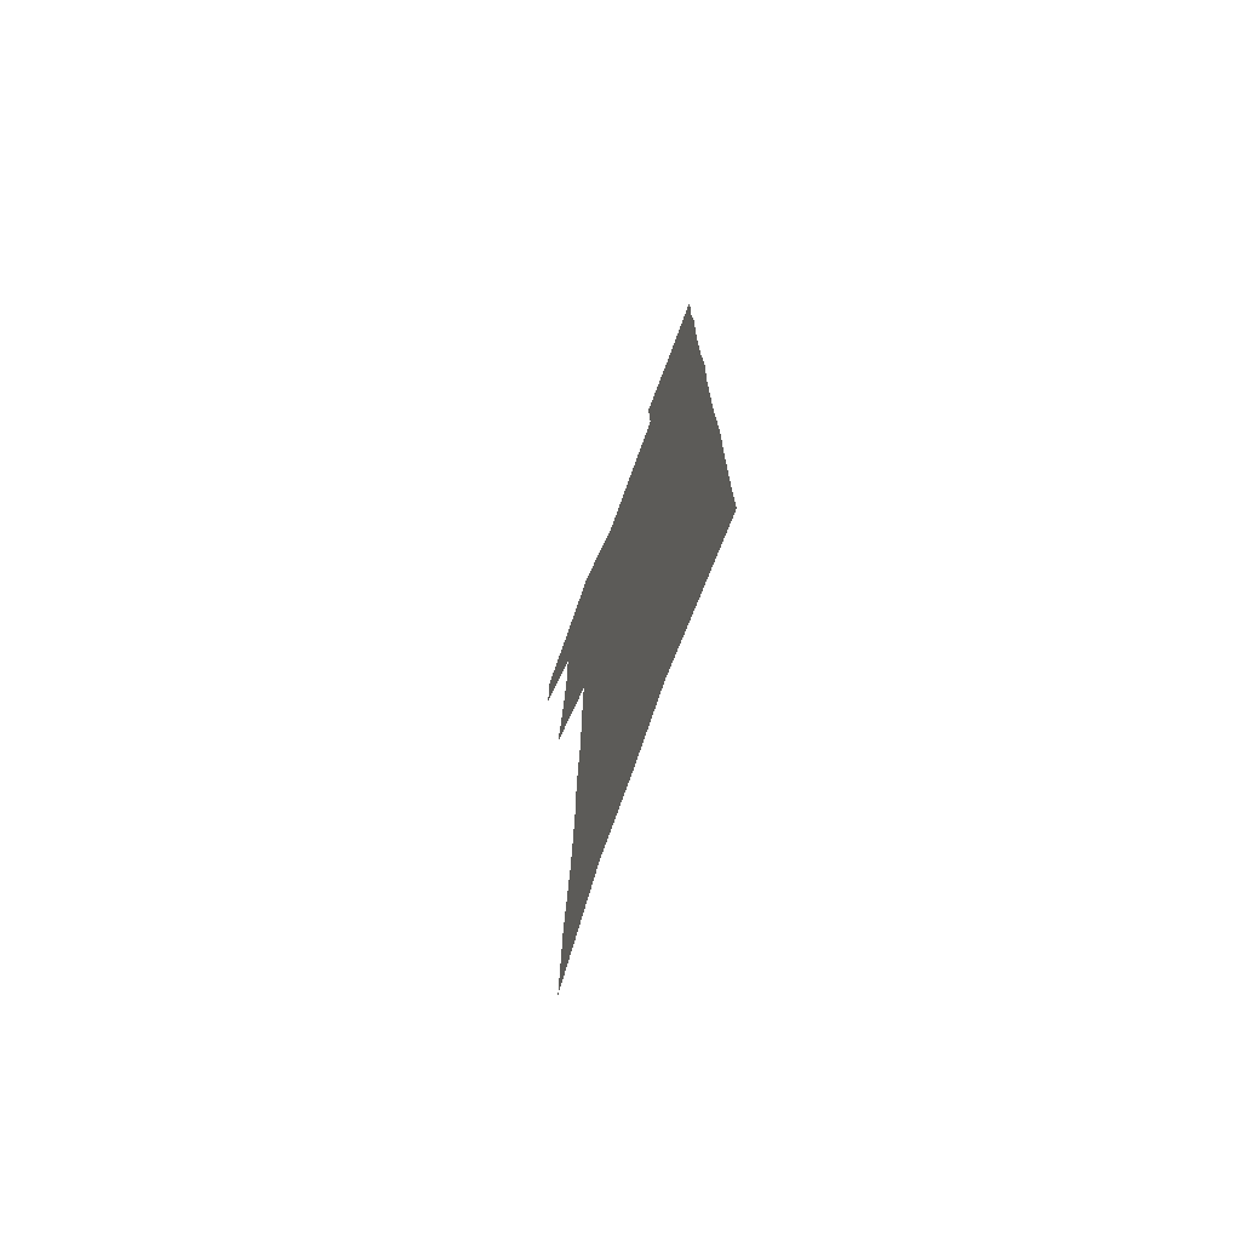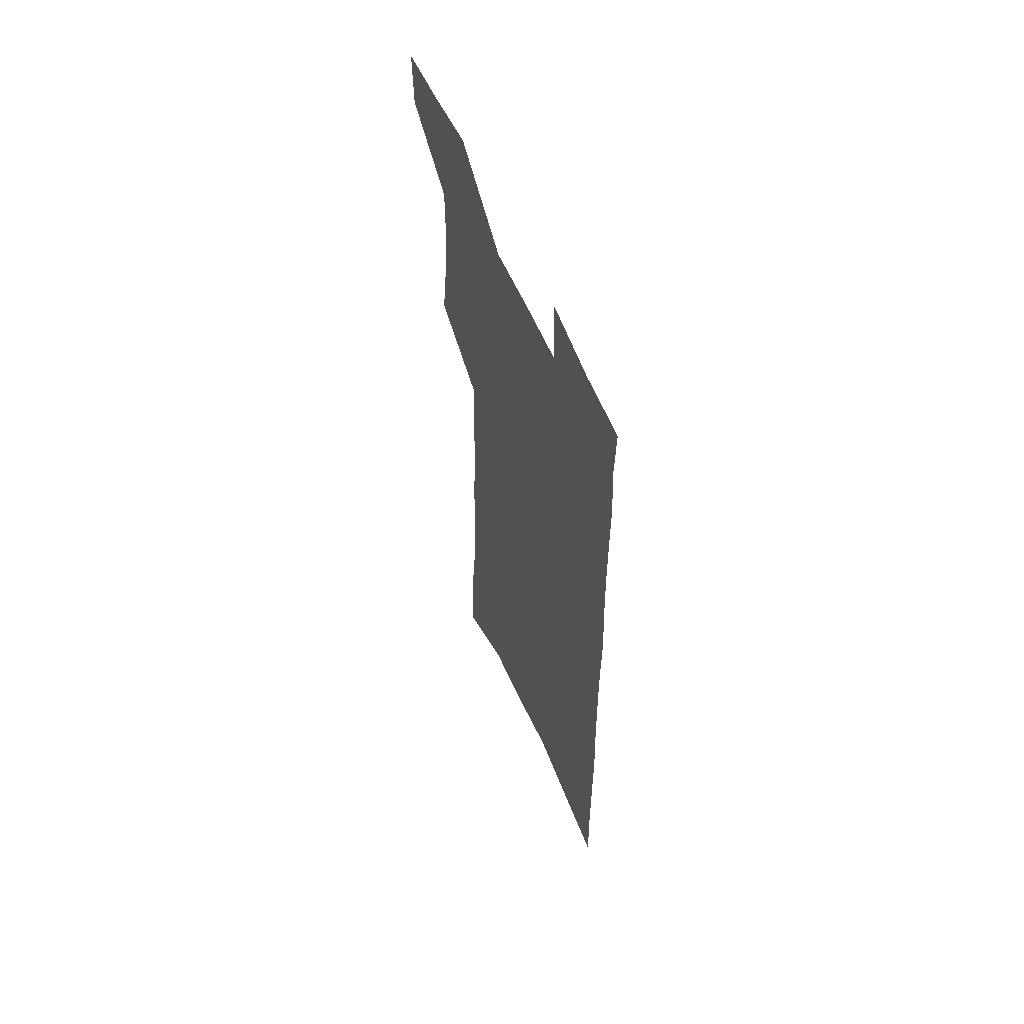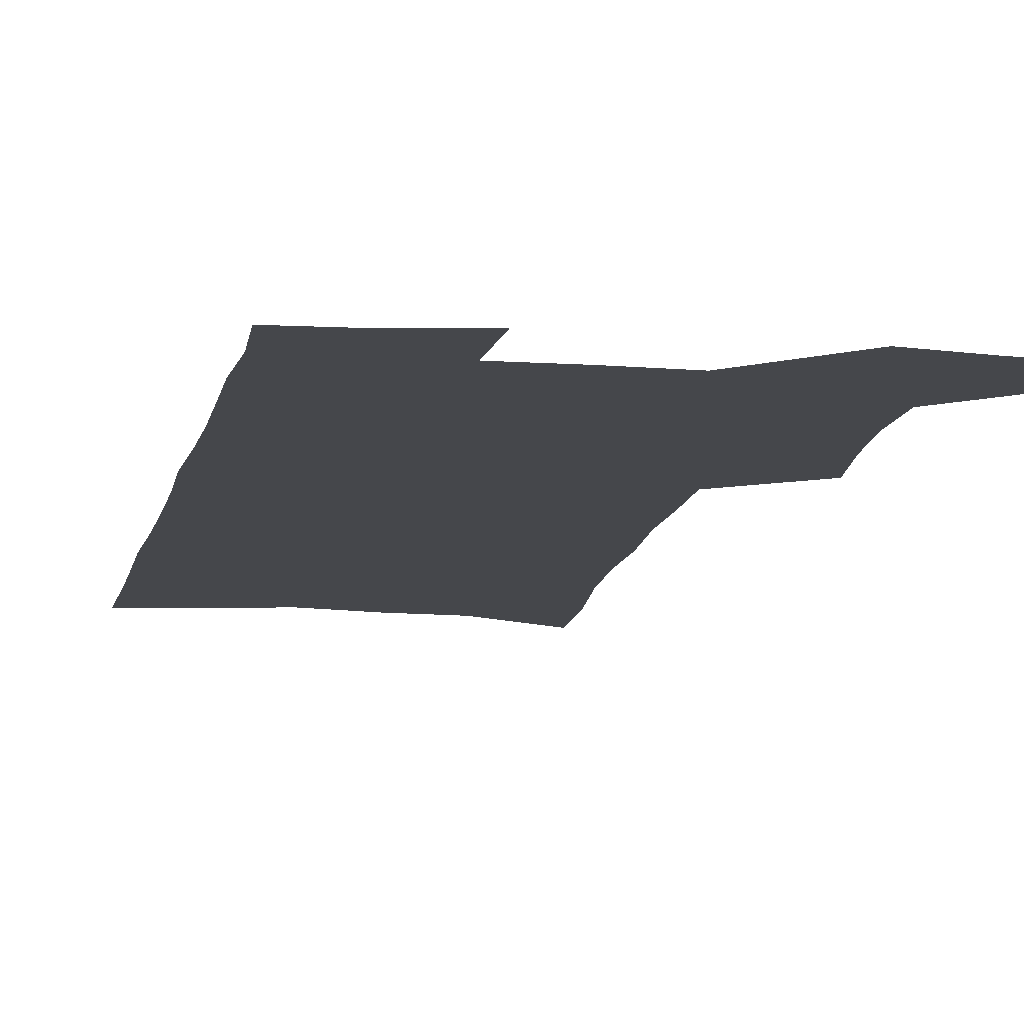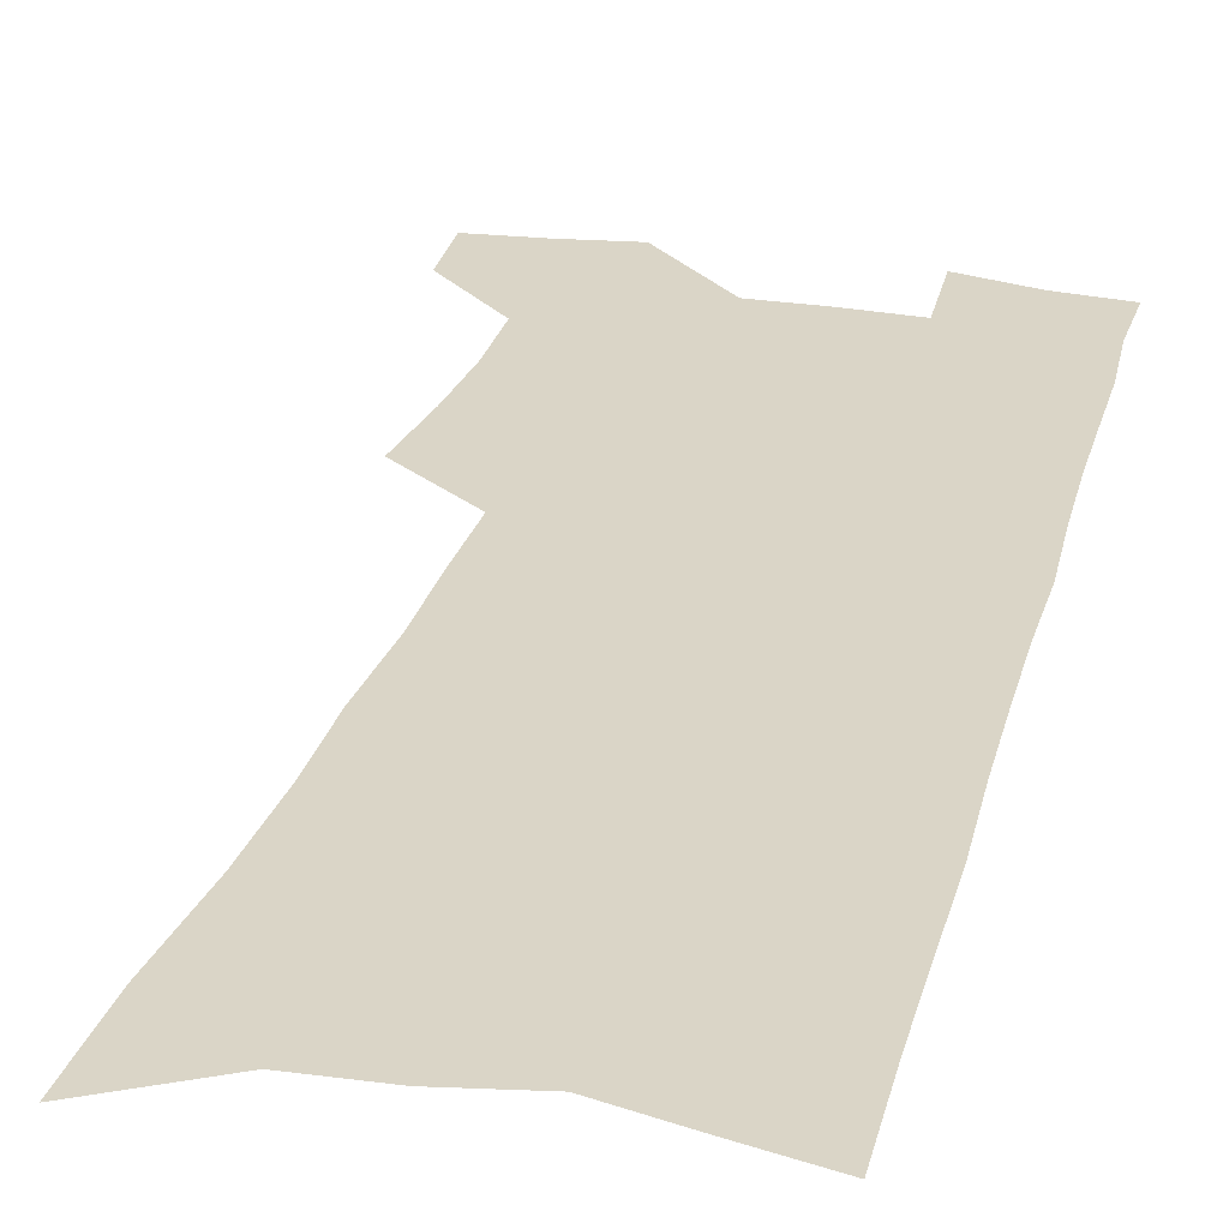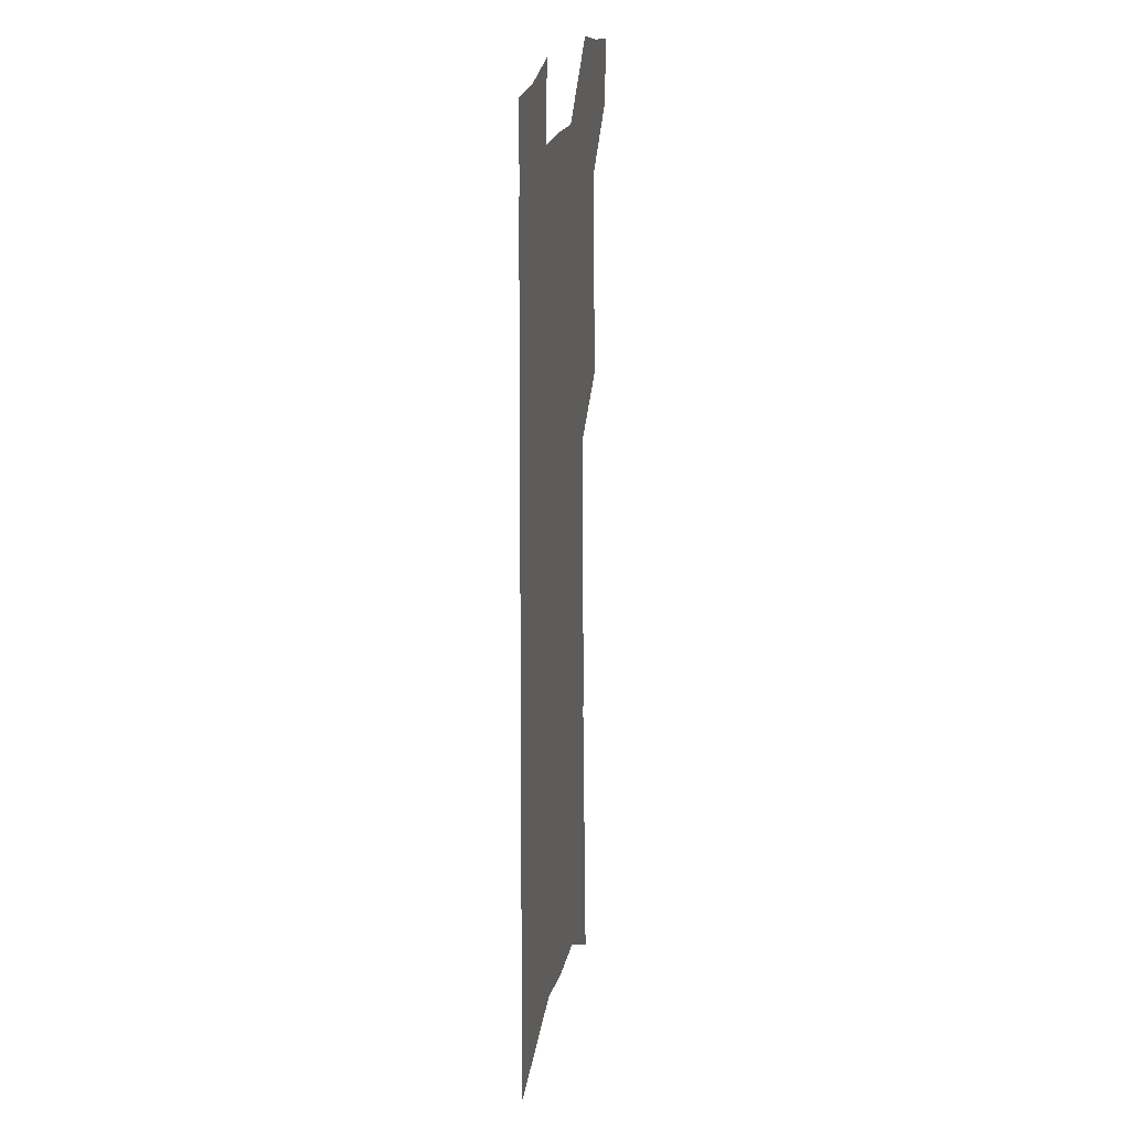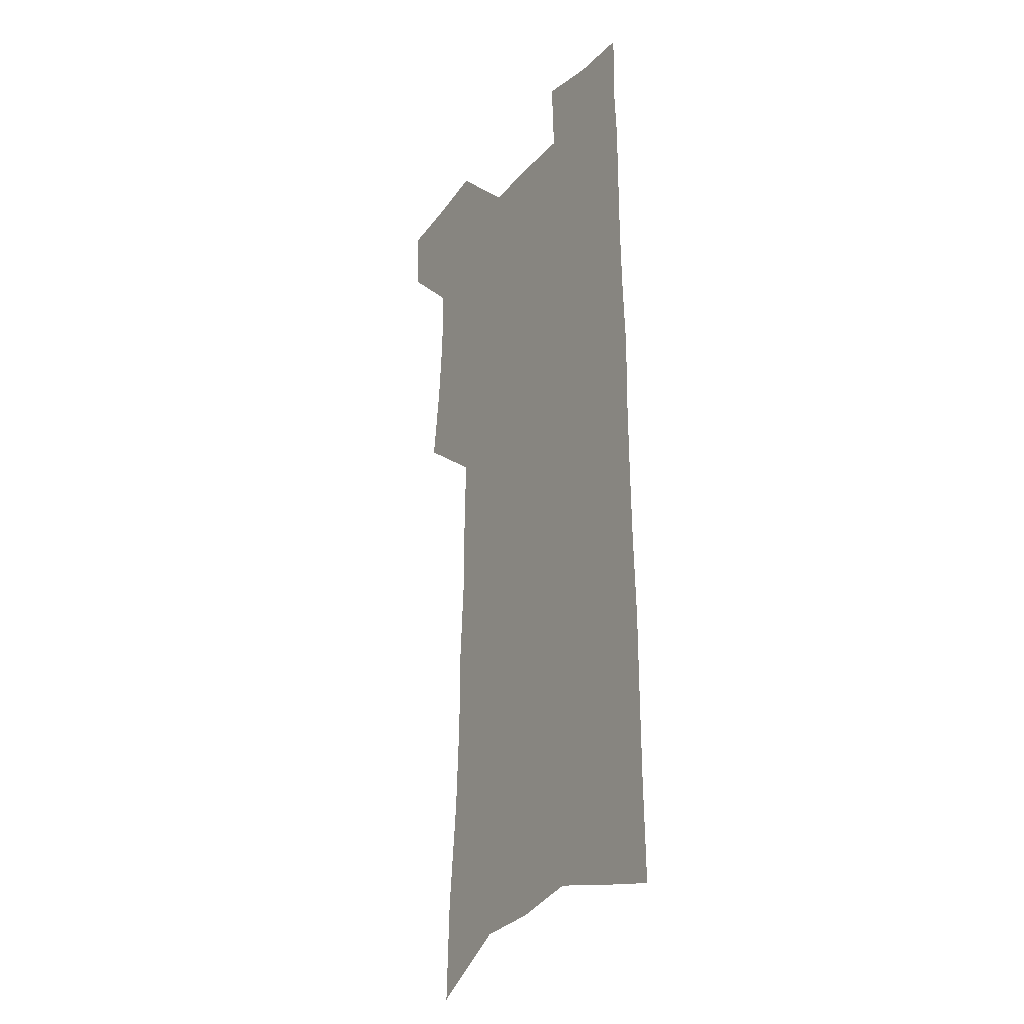
<metadata>
{"format":"obj","ext":"obj","renderer":"f3d","projection":"perspective","resolution":1024,"background":"white","views":[{"elev":-72.9,"azim":70.3,"up":"+Y"},{"elev":60.7,"azim":66.6,"up":"+Y"},{"elev":-10.5,"azim":169.9,"up":"+Z"},{"elev":29.0,"azim":15.0,"up":"+Z"},{"elev":20.4,"azim":100.0,"up":"+Y"},{"elev":-25.1,"azim":59.2,"up":"+Y"}]}
</metadata>
<code>
v 490.7 529.8 0
v 489.8 556.2 0
v 513 417.7 0
v 517.3 448.7 0
v 519.8 477.5 0
v 519.8 504.5 0
v 521 531.1 0
v 516.6 559.2 0
v 533.7 141.8 0
v 535.5 183.4 0
v 540.3 227.1 0
v 542.4 264.6 0
v 542.6 297.8 0
v 545 333.3 0
v 545.1 364.4 0
v 546 395.1 0
v 548.1 425.3 0
v 548.9 453.2 0
v 549.8 480.3 0
v 551.7 506.7 0
v 548.5 533.2 0
v 542.9 563.6 0
v 570.9 163 0
v 573.1 205 0
v 574 241.9 0
v 574.1 275.6 0
v 573.3 306.8 0
v 575.2 341.2 0
v 576.2 372.6 0
v 576.9 401.8 0
v 576.8 429.1 0
v 577.8 456.5 0
v 577.6 482.2 0
v 577.6 507.8 0
v 576.5 533.6 0
v 600 165 0
v 602.3 214.1 0
v 602.4 248.4 0
v 601.9 280.3 0
v 602.5 314.4 0
v 602.7 345.6 0
v 603 375.6 0
v 603.1 403.7 0
v 603.4 431.3 0
v 603.6 457.8 0
v 603.8 483.4 0
v 603.5 508.3 0
v 602.7 534.6 0
v 629.5 171.1 0
v 629.4 213.5 0
v 629.4 248.2 0
v 629 282.9 0
v 629.1 313.6 0
v 628.8 346.4 0
v 628.8 375.7 0
v 628.8 403.8 0
v 628.9 431.1 0
v 628.9 457.6 0
v 628.9 483.4 0
v 629 508.6 0
v 629 534.3 0
v 627.7 565.8 0
v 659.1 164.8 0
v 657.2 209.7 0
v 657.9 242.4 0
v 656.4 279.2 0
v 655.8 312.2 0
v 655.5 343.4 0
v 655 373.5 0
v 654.8 402.2 0
v 654.9 429.7 0
v 654.8 456.6 0
v 654.6 482.8 0
v 654.1 508.5 0
v 655 533.2 0
v 656.1 560.2 0
v 689.3 158.9 0
v 688.2 198.7 0
v 687.8 234.4 0
v 687.7 268.8 0
v 686.2 303.5 0
v 685.4 335.8 0
v 685 366.6 0
v 685.4 395.7 0
v 683.8 425.5 0
v 682.9 453.7 0
v 682.8 480.6 0
v 682.8 506.9 0
v 681.1 533.4 0
v 682 558.8 0
f 6 7 1
f 1 7 2
f 7 8 2
f 16 17 3
f 3 17 4
f 17 18 4
f 4 18 5
f 18 19 5
f 5 19 6
f 19 20 6
f 6 20 7
f 20 21 7
f 7 21 8
f 21 22 8
f 9 23 10
f 23 24 10
f 10 24 11
f 24 25 11
f 11 25 12
f 25 26 12
f 12 26 13
f 26 27 13
f 13 27 14
f 27 28 14
f 14 28 15
f 28 29 15
f 15 29 16
f 29 30 16
f 16 30 17
f 30 31 17
f 17 31 18
f 31 32 18
f 18 32 19
f 32 33 19
f 19 33 20
f 33 34 20
f 20 34 21
f 34 35 21
f 21 35 22
f 23 36 24
f 36 37 24
f 24 37 25
f 37 38 25
f 25 38 26
f 38 39 26
f 26 39 27
f 39 40 27
f 27 40 28
f 40 41 28
f 28 41 29
f 41 42 29
f 29 42 30
f 42 43 30
f 30 43 31
f 43 44 31
f 31 44 32
f 44 45 32
f 32 45 33
f 45 46 33
f 33 46 34
f 46 47 34
f 34 47 35
f 47 48 35
f 36 49 37
f 49 50 37
f 37 50 38
f 50 51 38
f 38 51 39
f 51 52 39
f 39 52 40
f 52 53 40
f 40 53 41
f 53 54 41
f 41 54 42
f 54 55 42
f 42 55 43
f 55 56 43
f 43 56 44
f 56 57 44
f 44 57 45
f 57 58 45
f 45 58 46
f 58 59 46
f 46 59 47
f 59 60 47
f 47 60 48
f 60 61 48
f 49 63 50
f 63 64 50
f 50 64 51
f 64 65 51
f 51 65 52
f 65 66 52
f 52 66 53
f 66 67 53
f 53 67 54
f 67 68 54
f 54 68 55
f 68 69 55
f 55 69 56
f 69 70 56
f 56 70 57
f 70 71 57
f 57 71 58
f 71 72 58
f 58 72 59
f 72 73 59
f 59 73 60
f 73 74 60
f 60 74 61
f 74 75 61
f 61 75 62
f 75 76 62
f 63 77 64
f 77 78 64
f 64 78 65
f 78 79 65
f 65 79 66
f 79 80 66
f 66 80 67
f 80 81 67
f 67 81 68
f 81 82 68
f 68 82 69
f 82 83 69
f 69 83 70
f 83 84 70
f 70 84 71
f 84 85 71
f 71 85 72
f 85 86 72
f 72 86 73
f 86 87 73
f 73 87 74
f 87 88 74
f 74 88 75
f 88 89 75
f 75 89 76
f 89 90 76

</code>
